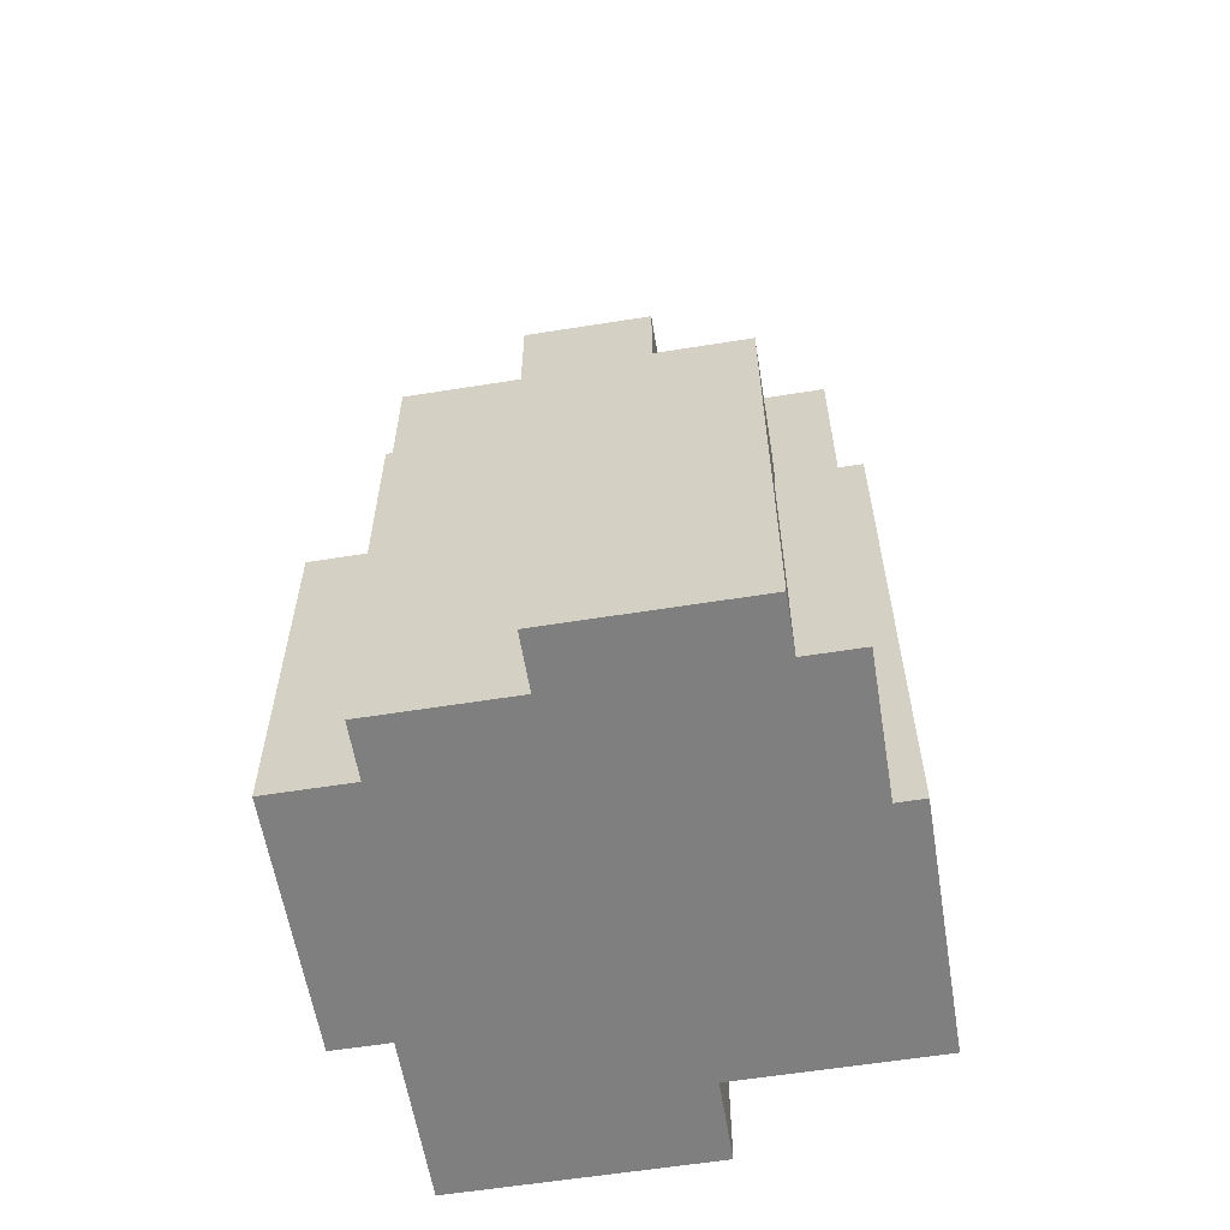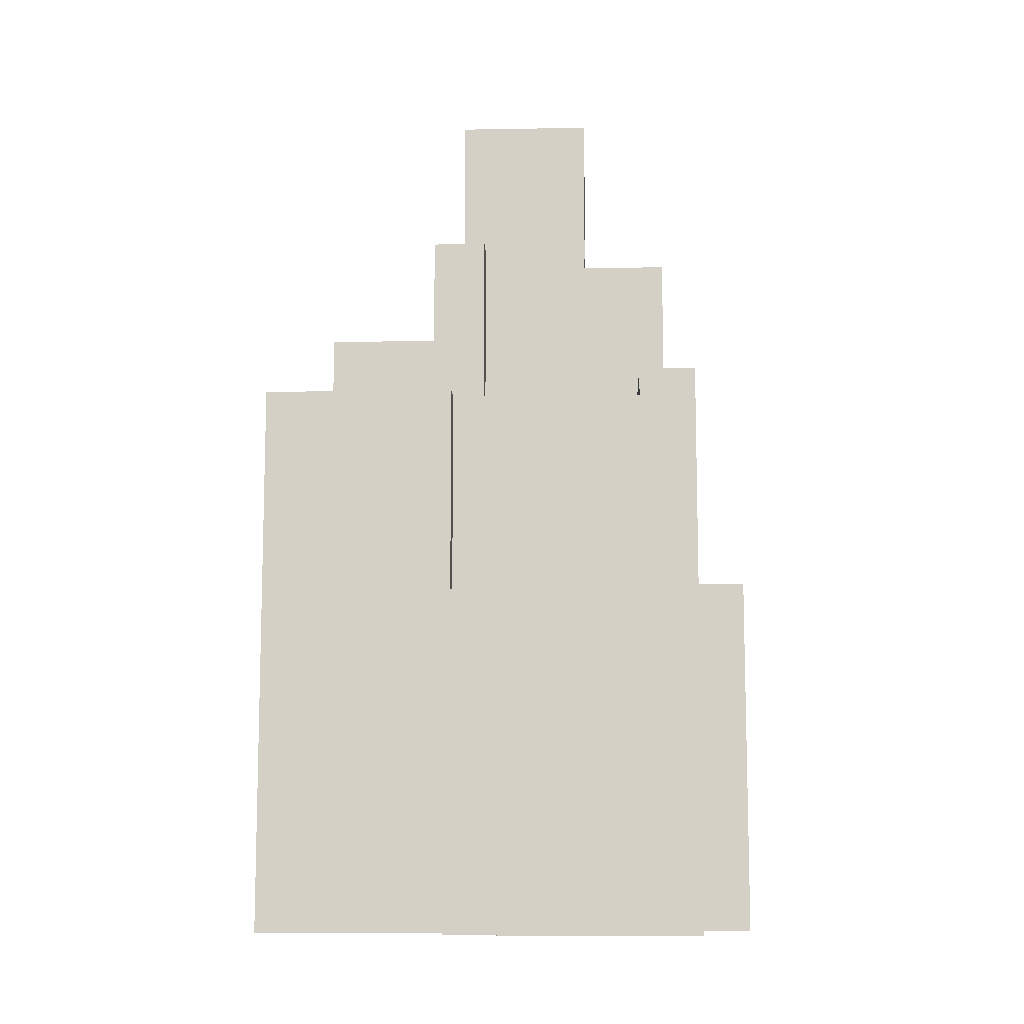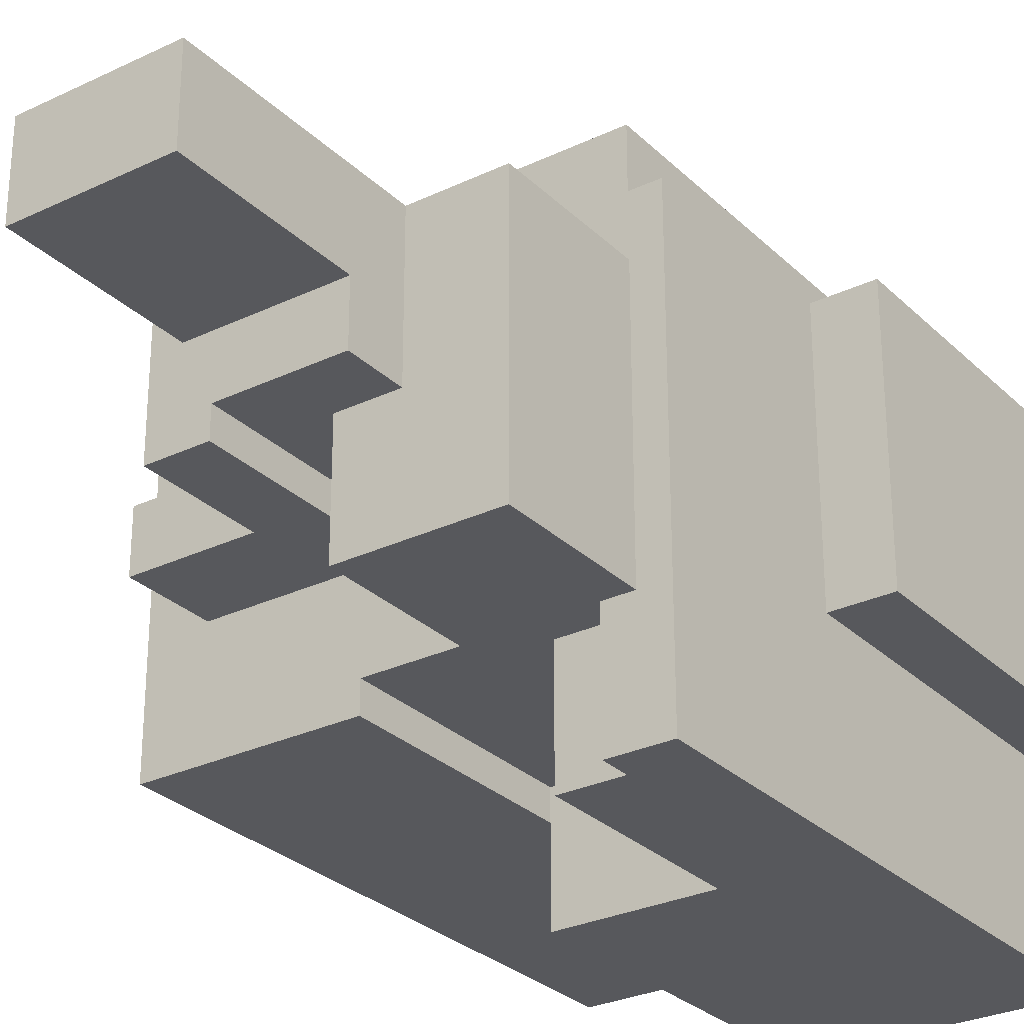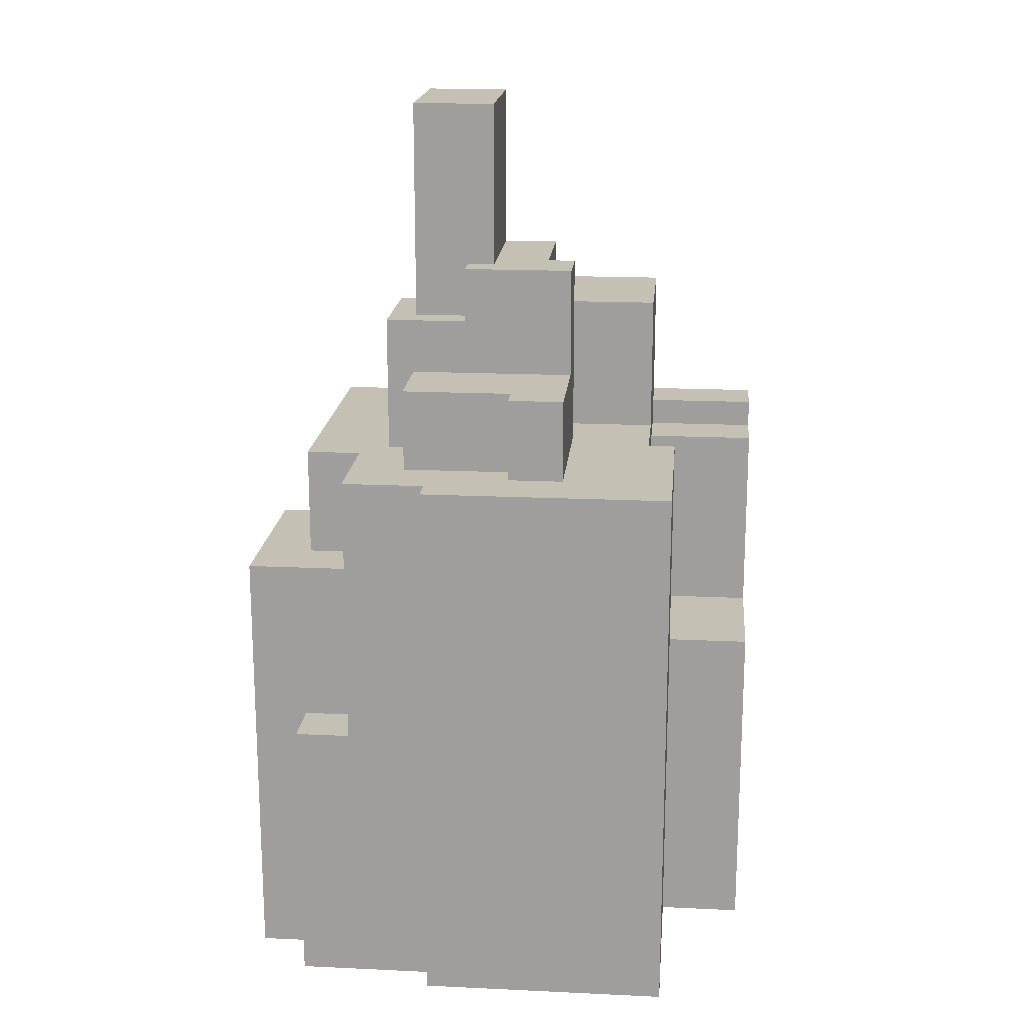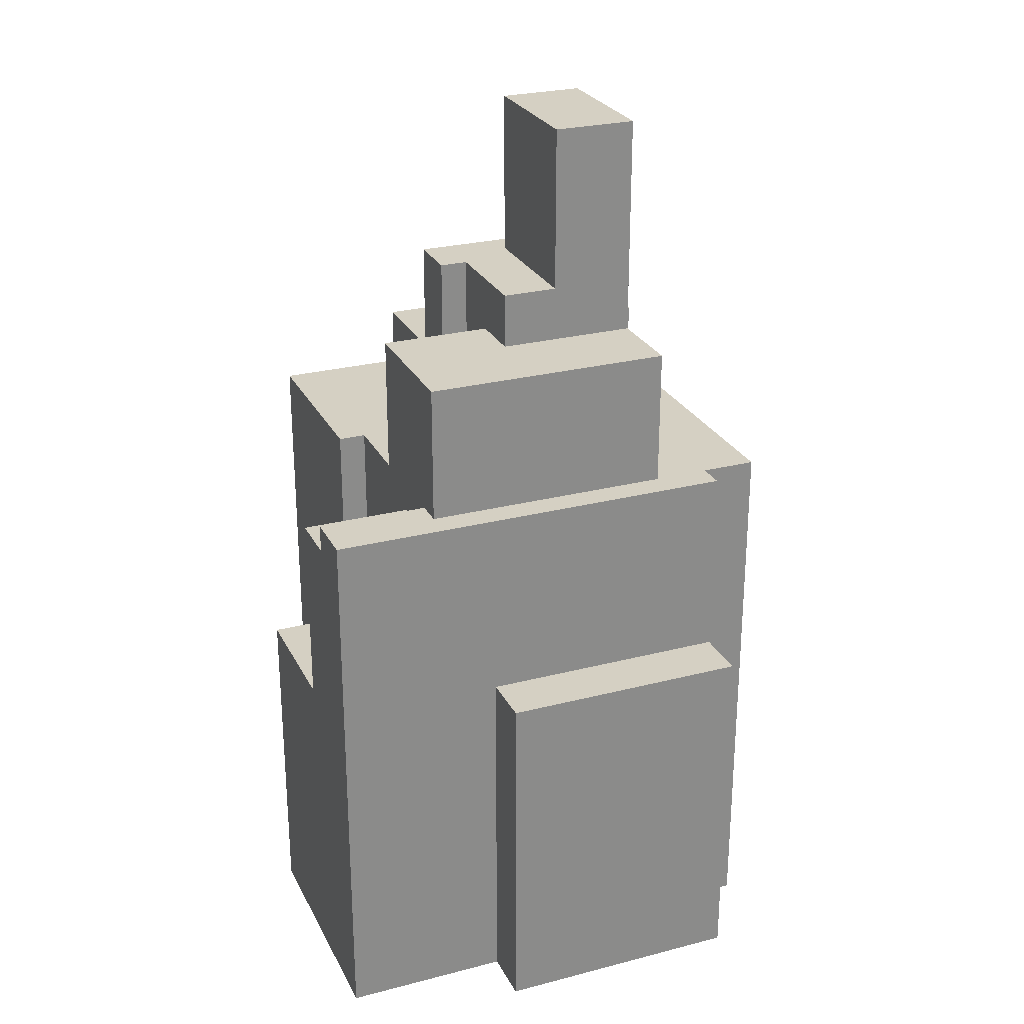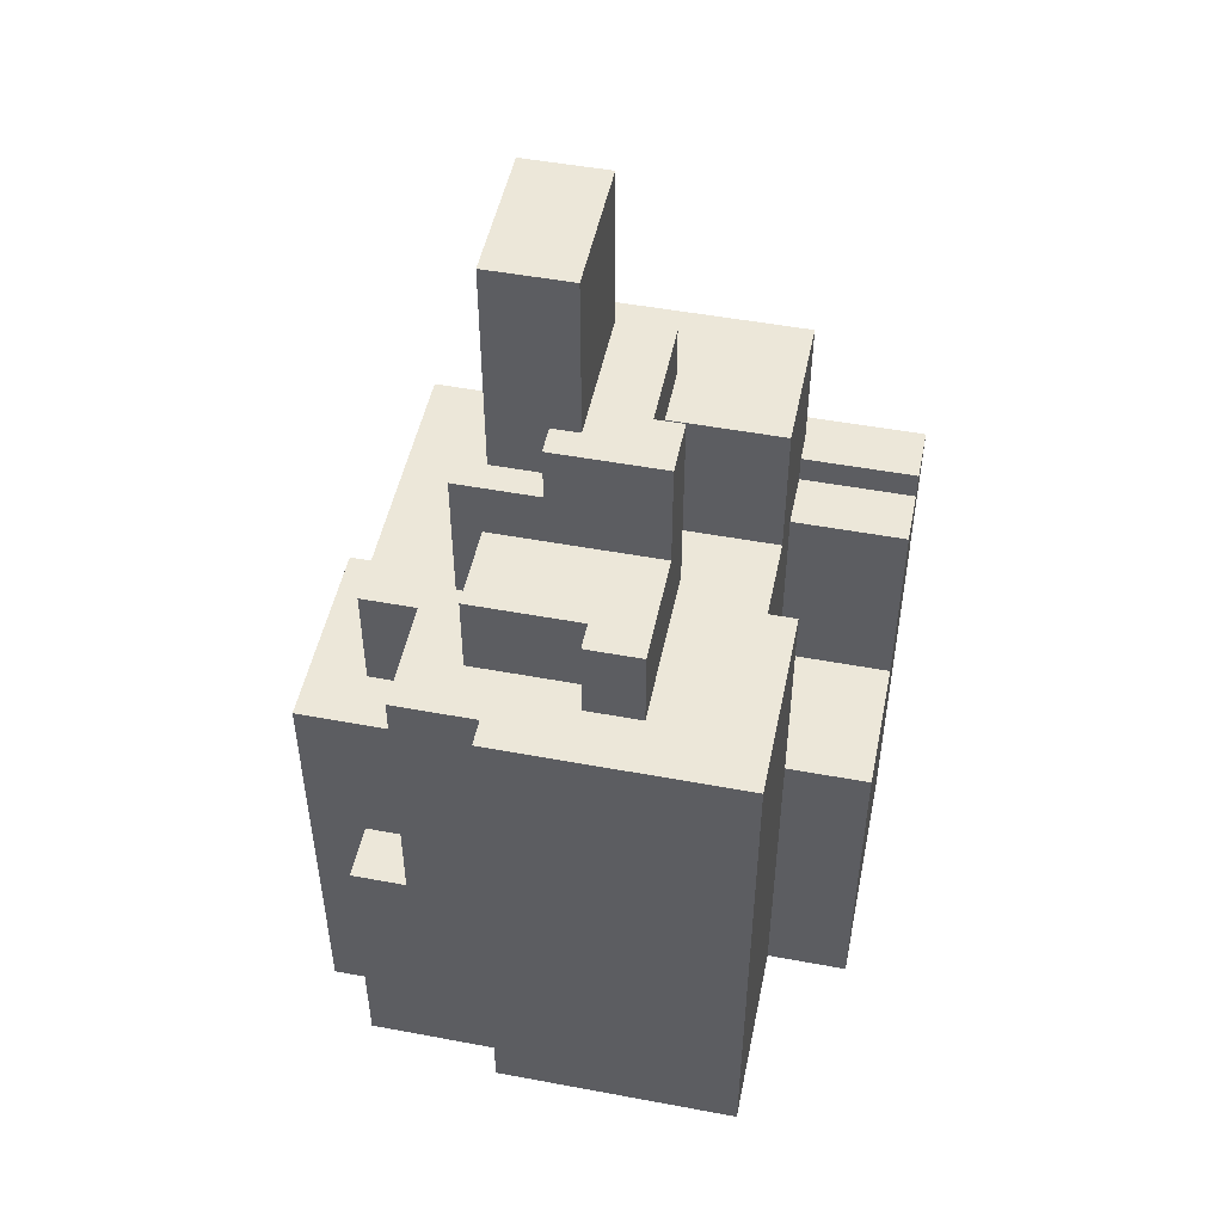
<metadata>
{"format":"obj","ext":"obj","renderer":"f3d","projection":"perspective","resolution":1024,"background":"white","views":[{"elev":-59.7,"azim":9.3,"up":"+Y"},{"elev":-10.3,"azim":-177.5,"up":"+Y"},{"elev":-28.7,"azim":-144.4,"up":"+Z"},{"elev":18.0,"azim":95.2,"up":"+Y"},{"elev":26.4,"azim":-112.1,"up":"+Y"},{"elev":49.8,"azim":101.6,"up":"+Y"}]}
</metadata>
<code>
g Mesh
v -1.8 -0.7 -0.6
v -1.8 -0.7 1.2
v -1.4 -0.7 1.2
v -1.4 -0.7 -0.6
v -1.4 0.7 -1.8
v -1.4 0.7 -1
v -1 0.7 -1
v -1 0.7 -1.8
v -1.4 0.7 -1
v -1.4 0.7 1.2
v -1.2 0.7 1.2
v -1.2 0.7 -1
v -1.2 0.7 0.8
v -1.2 0.7 1.6
v -0.2 0.7 1.6
v -0.2 0.7 0.8
v -1.2 1.7 -1
v -1.2 1.7 -0.2
v -0.2 1.7 -0.2
v -0.2 1.7 -1
v -1.2 1.7 -0.2
v -1.2 1.7 0.8
v -0.6 1.7 0.8
v -0.6 1.7 -0.2
v -1 0.5 -1.8
v -1 0.5 -1
v -0.6 0.5 -1
v -0.6 0.5 -1.8
v -0.6 -0.9 -1.8
v -0.6 -0.9 -1
v 0.4 -0.9 -1
v 0.4 -0.9 -1.8
v -0.6 2.1 -0.2
v -0.6 2.1 0.2
v 0.6 2.1 0.2
v 0.6 2.1 -0.2
v -0.6 3.3 0.2
v -0.6 3.3 0.8
v 0.4 3.3 0.8
v 0.4 3.3 0.2
v -0.2 -0.1 1.6
v -0.2 -0.1 2
v 1.2 -0.1 2
v 1.2 -0.1 1.6
v -0.2 0.7 -1
v -0.2 0.7 -0.4
v 1.8 0.7 -0.4
v 1.8 0.7 -1
v -0.2 0.7 -0.4
v -0.2 0.7 -0.2
v 0.2 0.7 -0.2
v 0.2 0.7 -0.4
v -0.2 0.7 1
v -0.2 0.7 1.2
v 1.6 0.7 1.2
v 1.6 0.7 1
v -0.2 0.7 1.2
v -0.2 0.7 1.6
v 0.8 0.7 1.6
v 0.8 0.7 1.2
v -0.2 1.7 0.8
v -0.2 1.7 1
v 0.6 1.7 1
v 0.6 1.7 0.8
v 0.2 2.1 -0.4
v 0.2 2.1 -0.2
v 0.6 2.1 -0.2
v 0.6 2.1 -0.4
v 0.4 0.7 -1.2
v 0.4 0.7 -1
v 1.8 0.7 -1
v 1.8 0.7 -1.2
v 0.4 1.7 0.4
v 0.4 1.7 0.8
v 0.6 1.7 0.8
v 0.6 1.7 0.4
v 0.4 2.1 0.2
v 0.4 2.1 0.4
v 0.6 2.1 0.4
v 0.6 2.1 0.2
v 0.6 0.7 0.8
v 0.6 0.7 1
v 1.6 0.7 1
v 1.6 0.7 0.8
v 0.6 1.3 -0.4
v 0.6 1.3 0
v 1.4 1.3 0
v 1.4 1.3 -0.4
v 0.6 1.3 0
v 0.6 1.3 0.8
v 1.2 1.3 0.8
v 1.2 1.3 0
v 0.8 -0.1 1.2
v 0.8 -0.1 1.6
v 1.2 -0.1 1.6
v 1.2 -0.1 1.2
v 1.2 -1.3 1.2
v 1.2 -1.3 1.6
v 1.6 -1.3 1.6
v 1.6 -1.3 1.2
v 1.2 0.7 0
v 1.2 0.7 0.6
v 1.8 0.7 0.6
v 1.8 0.7 0
v 1.2 0.7 0.6
v 1.2 0.7 0.8
v 1.6 0.7 0.8
v 1.6 0.7 0.6
v 1.4 0.7 -0.4
v 1.4 0.7 0
v 1.8 0.7 0
v 1.8 0.7 -0.4
v -1.8 -3.3 -0.6
v 1.8 -3.3 -0.6
v 1.8 -3.3 0.6
v -1.8 -3.3 0.6
v -1.8 -3.3 0.6
v 1.6 -3.3 0.6
v 1.6 -3.3 1.2
v -1.8 -3.3 1.2
v -1.4 -3.3 -1.8
v 0.4 -3.3 -1.8
v 0.4 -3.3 -0.6
v -1.4 -3.3 -0.6
v -1.2 -3.3 1.2
v 1.6 -3.3 1.2
v 1.6 -3.3 1.6
v -1.2 -3.3 1.6
v -0.2 -3.3 1.6
v 1.2 -3.3 1.6
v 1.2 -3.3 2
v -0.2 -3.3 2
v 0.4 -3.3 -1.2
v 1.8 -3.3 -1.2
v 1.8 -3.3 -0.6
v 0.4 -3.3 -0.6
v -1.8 -3.3 -0.6
v -1.8 -3.3 1.2
v -1.8 -0.7 1.2
v -1.8 -0.7 -0.6
v -1.4 -3.3 -1.8
v -1.4 -3.3 -0.6
v -1.4 0.7 -0.6
v -1.4 0.7 -1.8
v -1.4 -0.7 -0.6
v -1.4 -0.7 1.2
v -1.4 0.7 1.2
v -1.4 0.7 -0.6
v -1.2 -3.3 1.2
v -1.2 -3.3 1.6
v -1.2 0.7 1.6
v -1.2 0.7 1.2
v -1.2 0.7 -1
v -1.2 0.7 0.8
v -1.2 1.7 0.8
v -1.2 1.7 -1
v -0.6 1.7 -0.2
v -0.6 1.7 0.8
v -0.6 2.1 0.8
v -0.6 2.1 -0.2
v -0.6 2.1 0.2
v -0.6 2.1 0.8
v -0.6 3.3 0.8
v -0.6 3.3 0.2
v -0.2 -3.3 1.6
v -0.2 -3.3 2
v -0.2 -0.1 2
v -0.2 -0.1 1.6
v -0.2 0.7 0.8
v -0.2 0.7 1
v -0.2 1.7 1
v -0.2 1.7 0.8
v 0.2 0.7 -0.4
v 0.2 0.7 -0.2
v 0.2 2.1 -0.2
v 0.2 2.1 -0.4
v 0.4 -0.9 -1.2
v 0.4 -0.9 -1
v 0.4 0.7 -1
v 0.4 0.7 -1.2
v -1 0.5 -1.8
v -1 0.7 -1.8
v -1 0.7 -1
v -1 0.5 -1
v -0.6 -0.9 -1.8
v -0.6 0.5 -1.8
v -0.6 0.5 -1
v -0.6 -0.9 -1
v -0.2 0.7 -1
v -0.2 1.7 -1
v -0.2 1.7 -0.2
v -0.2 0.7 -0.2
v 0.4 -3.3 -1.8
v 0.4 -0.9 -1.8
v 0.4 -0.9 -1.2
v 0.4 -3.3 -1.2
v 0.4 1.7 0.4
v 0.4 3.3 0.4
v 0.4 3.3 0.8
v 0.4 1.7 0.8
v 0.4 2.1 0.2
v 0.4 3.3 0.2
v 0.4 3.3 0.4
v 0.4 2.1 0.4
v 0.6 0.7 0.8
v 0.6 1.7 0.8
v 0.6 1.7 1
v 0.6 0.7 1
v 0.6 1.3 -0.4
v 0.6 2.1 -0.4
v 0.6 2.1 0.4
v 0.6 1.3 0.4
v 0.6 1.3 0.4
v 0.6 1.7 0.4
v 0.6 1.7 0.8
v 0.6 1.3 0.8
v 0.8 -0.1 1.2
v 0.8 0.7 1.2
v 0.8 0.7 1.6
v 0.8 -0.1 1.6
v 1.2 -3.3 1.6
v 1.2 -0.1 1.6
v 1.2 -0.1 2
v 1.2 -3.3 2
v 1.2 -1.3 1.2
v 1.2 -0.1 1.2
v 1.2 -0.1 1.6
v 1.2 -1.3 1.6
v 1.2 0.7 0
v 1.2 1.3 0
v 1.2 1.3 0.8
v 1.2 0.7 0.8
v 1.4 0.7 -0.4
v 1.4 1.3 -0.4
v 1.4 1.3 0
v 1.4 0.7 0
v 1.6 -3.3 0.6
v 1.6 0.7 0.6
v 1.6 0.7 1.2
v 1.6 -3.3 1.2
v 1.6 -3.3 1.2
v 1.6 -1.3 1.2
v 1.6 -1.3 1.6
v 1.6 -3.3 1.6
v 1.8 -3.3 -1.2
v 1.8 0.7 -1.2
v 1.8 0.7 0.6
v 1.8 -3.3 0.6
v -1.8 -3.3 1.2
v -1.2 -3.3 1.2
v -1.2 -0.7 1.2
v -1.8 -0.7 1.2
v -1.4 -0.7 1.2
v -1.2 -0.7 1.2
v -1.2 0.7 1.2
v -1.4 0.7 1.2
v -1.2 -3.3 1.6
v -0.2 -3.3 1.6
v -0.2 0.7 1.6
v -1.2 0.7 1.6
v -1.2 0.7 0.8
v -0.2 0.7 0.8
v -0.2 1.7 0.8
v -1.2 1.7 0.8
v -0.6 1.7 0.8
v 0.4 1.7 0.8
v 0.4 3.3 0.8
v -0.6 3.3 0.8
v -0.2 -3.3 2
v 1.2 -3.3 2
v 1.2 -0.1 2
v -0.2 -0.1 2
v -0.2 -0.1 1.6
v 0.8 -0.1 1.6
v 0.8 0.7 1.6
v -0.2 0.7 1.6
v -0.2 0.7 1
v 0.6 0.7 1
v 0.6 1.7 1
v -0.2 1.7 1
v 0.4 1.7 0.4
v 0.6 1.7 0.4
v 0.6 2.1 0.4
v 0.4 2.1 0.4
v 0.6 0.7 0.8
v 1.2 0.7 0.8
v 1.2 1.3 0.8
v 0.6 1.3 0.8
v 0.8 -0.1 1.2
v 1.6 -0.1 1.2
v 1.6 0.7 1.2
v 0.8 0.7 1.2
v 1.2 -3.3 1.6
v 1.6 -3.3 1.6
v 1.6 -1.3 1.6
v 1.2 -1.3 1.6
v 1.2 -1.3 1.2
v 1.6 -1.3 1.2
v 1.6 -0.1 1.2
v 1.2 -0.1 1.2
v 1.2 0.7 0
v 1.4 0.7 0
v 1.4 1.3 0
v 1.2 1.3 0
v 1.6 -3.3 0.6
v 1.8 -3.3 0.6
v 1.8 0.7 0.6
v 1.6 0.7 0.6
v -1.8 -3.3 -0.6
v -1.8 -0.7 -0.6
v -1.4 -0.7 -0.6
v -1.4 -3.3 -0.6
v -1.4 -3.3 -1.8
v -1.4 -0.9 -1.8
v 0.4 -0.9 -1.8
v 0.4 -3.3 -1.8
v -1.4 -0.9 -1.8
v -1.4 0.5 -1.8
v -0.6 0.5 -1.8
v -0.6 -0.9 -1.8
v -1.4 0.5 -1.8
v -1.4 0.7 -1.8
v -1 0.7 -1.8
v -1 0.5 -1.8
v -1.2 0.7 -1
v -1.2 1.7 -1
v -0.2 1.7 -1
v -0.2 0.7 -1
v -1 0.5 -1
v -1 0.7 -1
v 0.4 0.7 -1
v 0.4 0.5 -1
v -0.6 -0.9 -1
v -0.6 0.5 -1
v 0.4 0.5 -1
v 0.4 -0.9 -1
v -0.6 1.7 -0.2
v -0.6 2.1 -0.2
v 0.2 2.1 -0.2
v 0.2 1.7 -0.2
v -0.6 2.1 0.2
v -0.6 3.3 0.2
v 0.4 3.3 0.2
v 0.4 2.1 0.2
v -0.2 0.7 -0.2
v -0.2 1.7 -0.2
v 0.2 1.7 -0.2
v 0.2 0.7 -0.2
v 0.2 0.7 -0.4
v 0.2 1.3 -0.4
v 1.4 1.3 -0.4
v 1.4 0.7 -0.4
v 0.2 1.3 -0.4
v 0.2 2.1 -0.4
v 0.6 2.1 -0.4
v 0.6 1.3 -0.4
v 0.4 -3.3 -1.2
v 0.4 0.7 -1.2
v 1.8 0.7 -1.2
v 1.8 -3.3 -1.2
f 1 2 3
f 1 3 4
f 5 6 7
f 5 7 8
f 9 10 11
f 9 11 12
f 13 14 15
f 13 15 16
f 17 18 19
f 17 19 20
f 21 22 23
f 21 23 24
f 25 26 27
f 25 27 28
f 29 30 31
f 29 31 32
f 33 34 35
f 33 35 36
f 37 38 39
f 37 39 40
f 41 42 43
f 41 43 44
f 45 46 47
f 45 47 48
f 49 50 51
f 49 51 52
f 53 54 55
f 53 55 56
f 57 58 59
f 57 59 60
f 61 62 63
f 61 63 64
f 65 66 67
f 65 67 68
f 69 70 71
f 69 71 72
f 73 74 75
f 73 75 76
f 77 78 79
f 77 79 80
f 81 82 83
f 81 83 84
f 85 86 87
f 85 87 88
f 89 90 91
f 89 91 92
f 93 94 95
f 93 95 96
f 97 98 99
f 97 99 100
f 101 102 103
f 101 103 104
f 105 106 107
f 105 107 108
f 109 110 111
f 109 111 112
f 113 114 115
f 113 115 116
f 117 118 119
f 117 119 120
f 121 122 123
f 121 123 124
f 125 126 127
f 125 127 128
f 129 130 131
f 129 131 132
f 133 134 135
f 133 135 136
f 137 138 139
f 137 139 140
f 141 142 143
f 141 143 144
f 145 146 147
f 145 147 148
f 149 150 151
f 149 151 152
f 153 154 155
f 153 155 156
f 157 158 159
f 157 159 160
f 161 162 163
f 161 163 164
f 165 166 167
f 165 167 168
f 169 170 171
f 169 171 172
f 173 174 175
f 173 175 176
f 177 178 179
f 177 179 180
f 181 182 183
f 181 183 184
f 185 186 187
f 185 187 188
f 189 190 191
f 189 191 192
f 193 194 195
f 193 195 196
f 197 198 199
f 197 199 200
f 201 202 203
f 201 203 204
f 205 206 207
f 205 207 208
f 209 210 211
f 209 211 212
f 213 214 215
f 213 215 216
f 217 218 219
f 217 219 220
f 221 222 223
f 221 223 224
f 225 226 227
f 225 227 228
f 229 230 231
f 229 231 232
f 233 234 235
f 233 235 236
f 237 238 239
f 237 239 240
f 241 242 243
f 241 243 244
f 245 246 247
f 245 247 248
f 249 250 251
f 249 251 252
f 253 254 255
f 253 255 256
f 257 258 259
f 257 259 260
f 261 262 263
f 261 263 264
f 265 266 267
f 265 267 268
f 269 270 271
f 269 271 272
f 273 274 275
f 273 275 276
f 277 278 279
f 277 279 280
f 281 282 283
f 281 283 284
f 285 286 287
f 285 287 288
f 289 290 291
f 289 291 292
f 293 294 295
f 293 295 296
f 297 298 299
f 297 299 300
f 301 302 303
f 301 303 304
f 305 306 307
f 305 307 308
f 309 310 311
f 309 311 312
f 313 314 315
f 313 315 316
f 317 318 319
f 317 319 320
f 321 322 323
f 321 323 324
f 325 326 327
f 325 327 328
f 329 330 331
f 329 331 332
f 333 334 335
f 333 335 336
f 337 338 339
f 337 339 340
f 341 342 343
f 341 343 344
f 345 346 347
f 345 347 348
f 349 350 351
f 349 351 352
f 353 354 355
f 353 355 356
f 357 358 359
f 357 359 360

</code>
